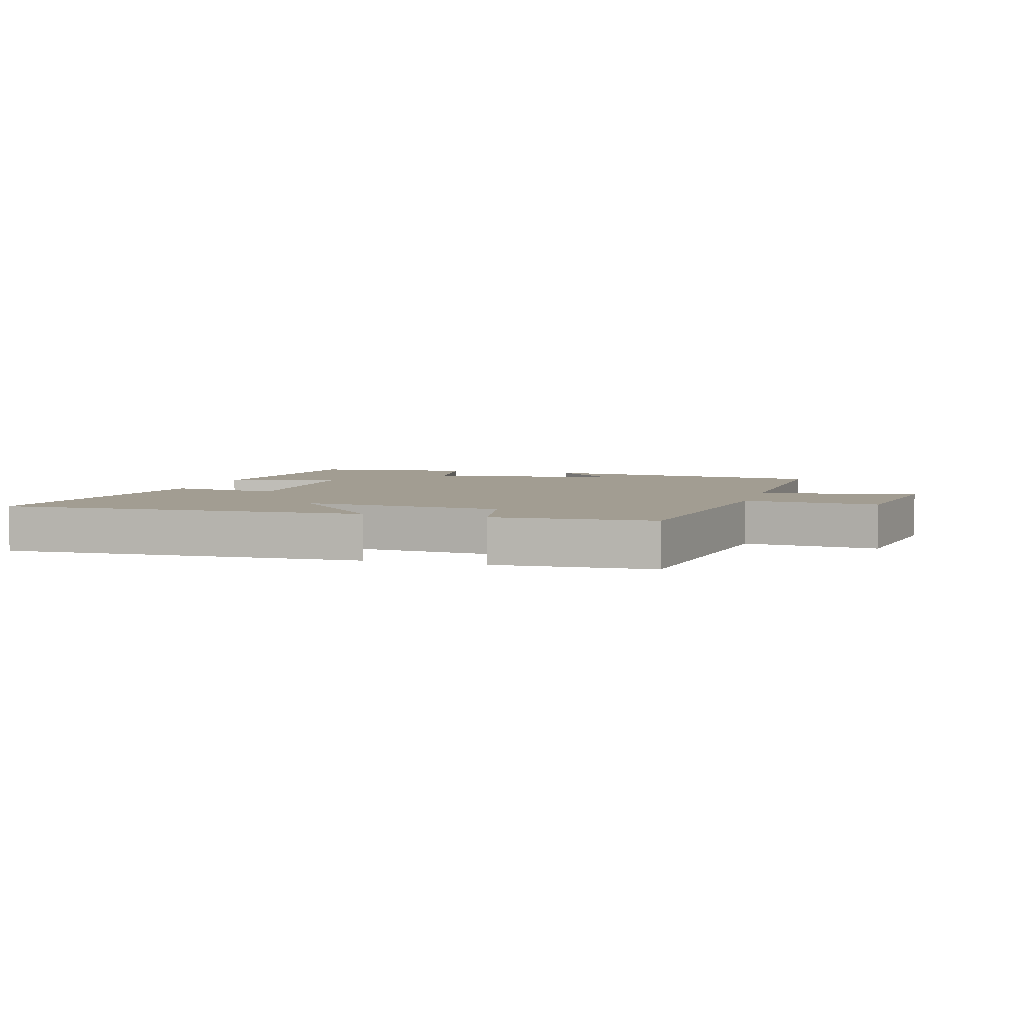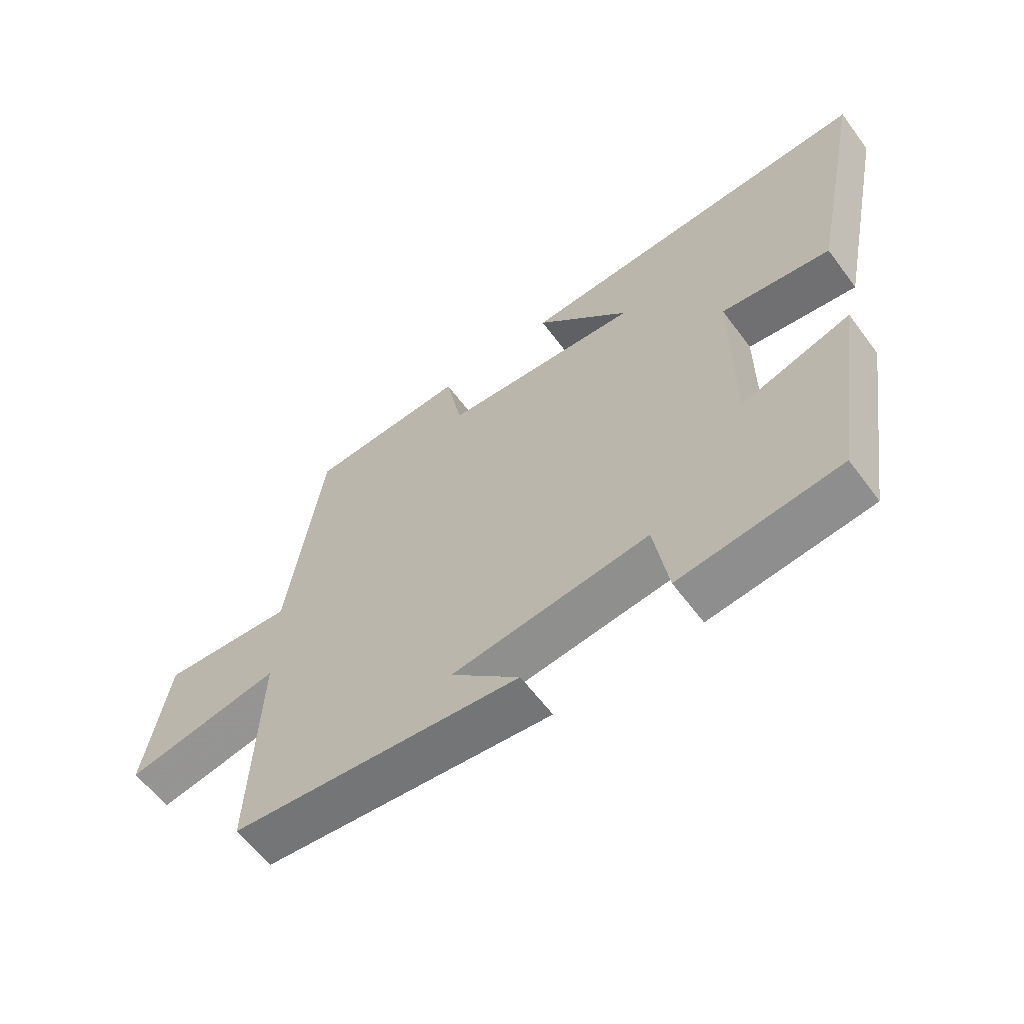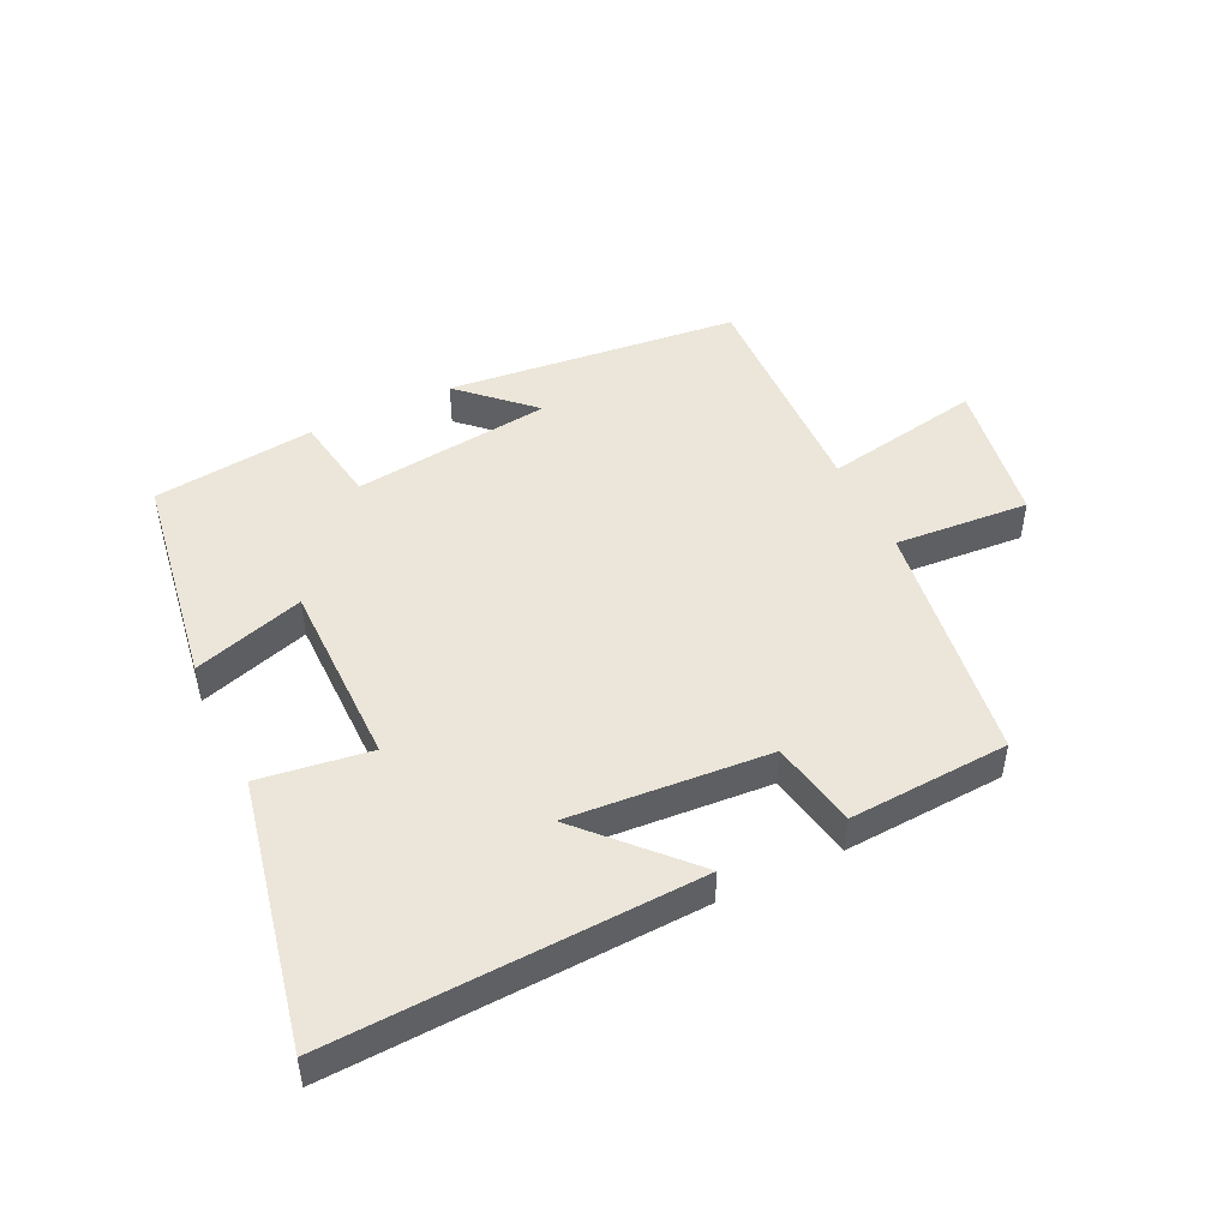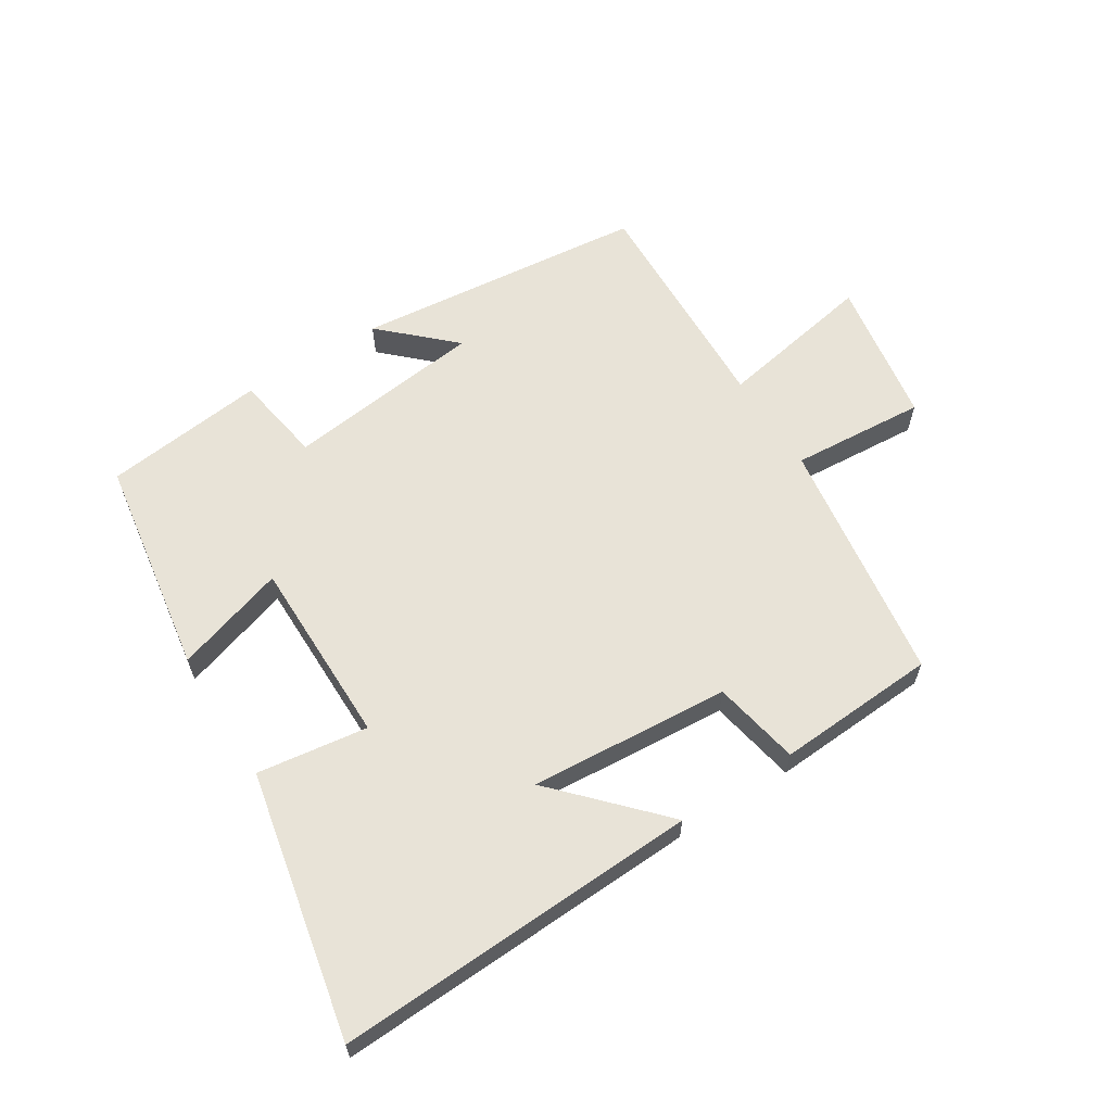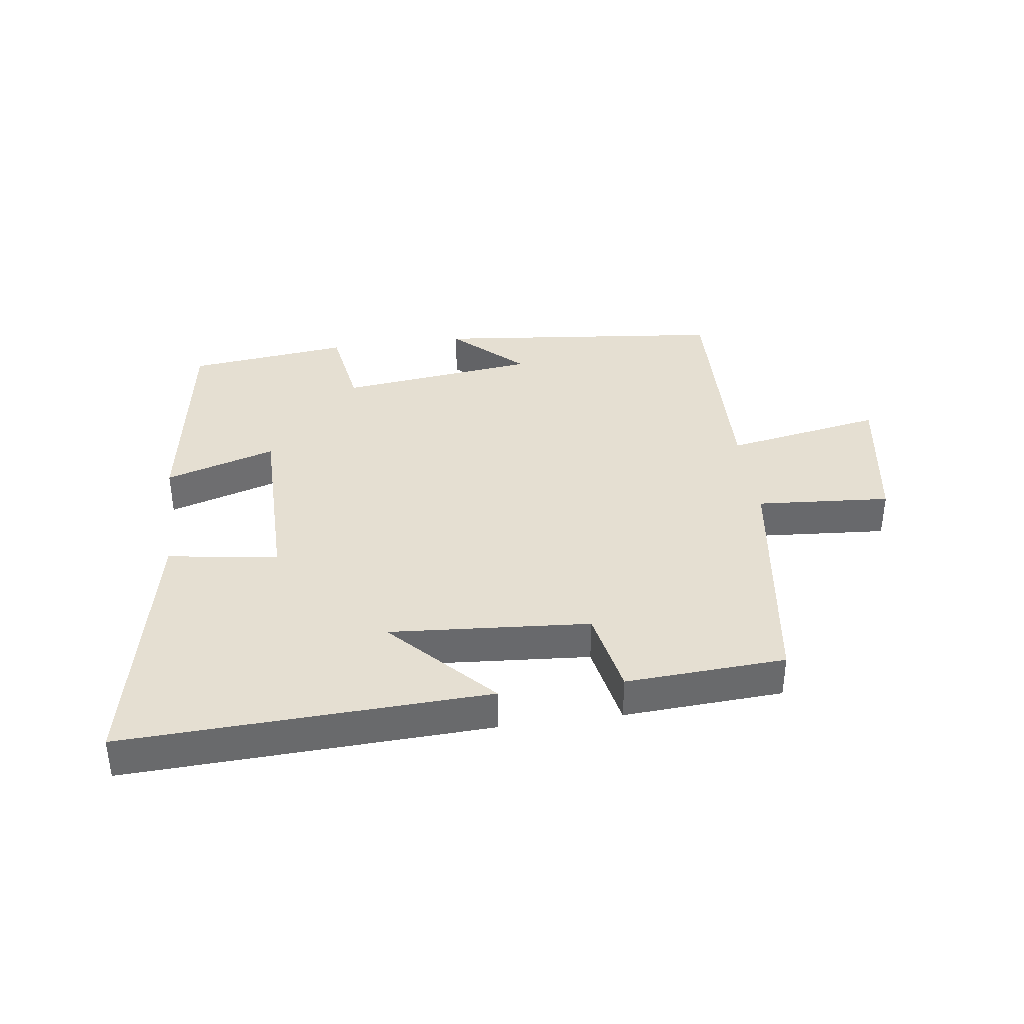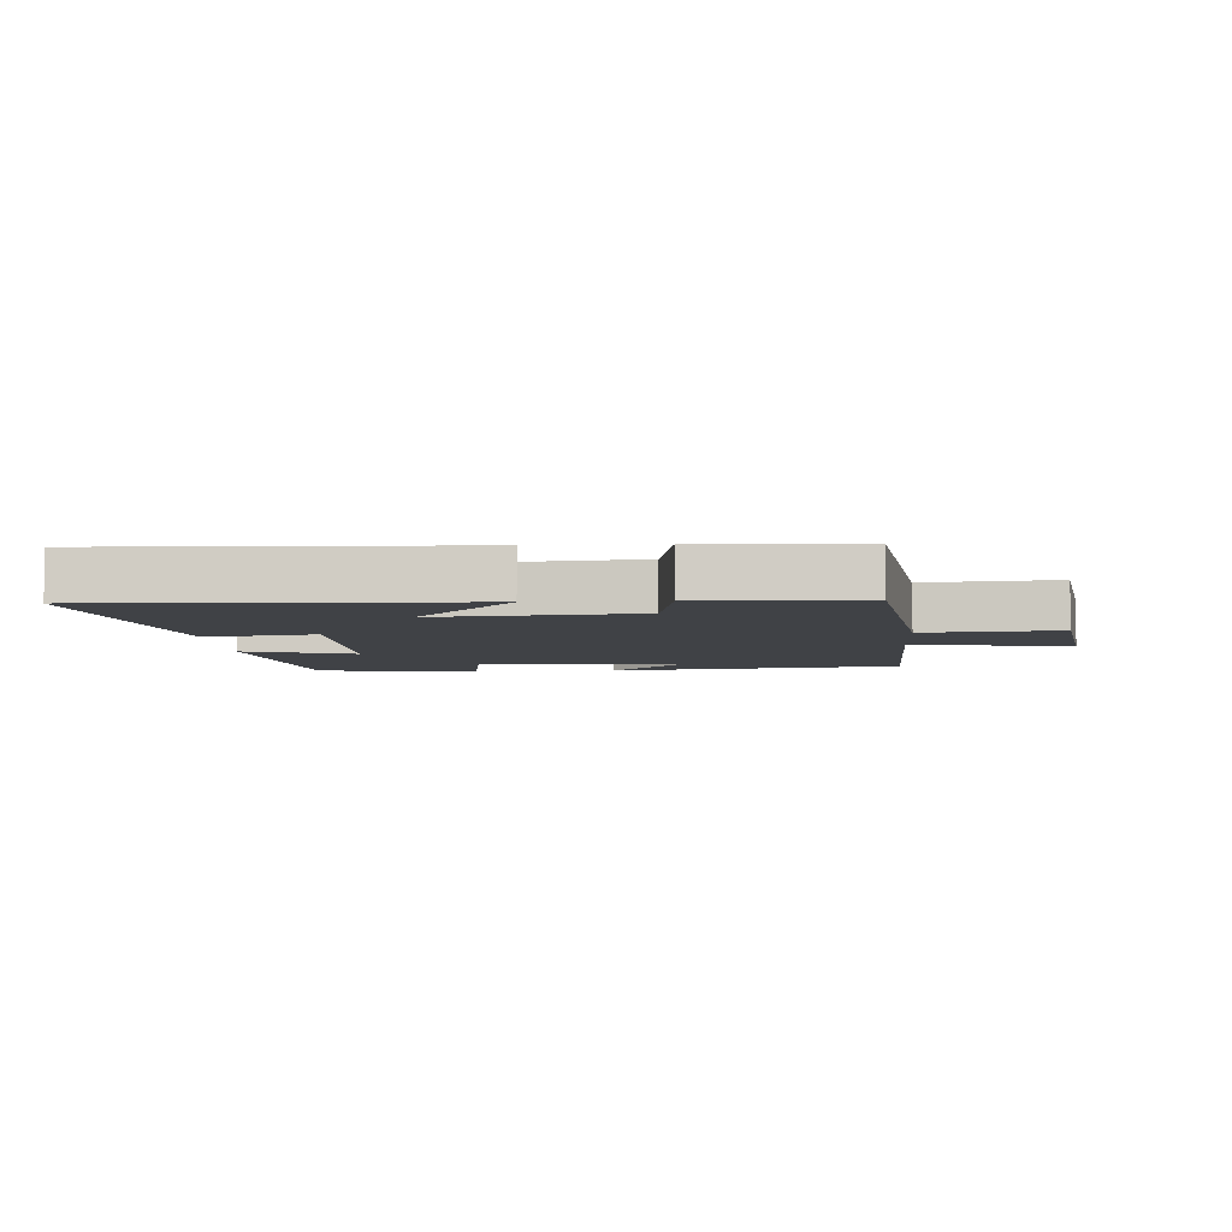
<metadata>
{"format":"obj","ext":"obj","renderer":"f3d","projection":"perspective","resolution":1024,"background":"white","views":[{"elev":4.9,"azim":16.4,"up":"+Y"},{"elev":-60.7,"azim":-143.5,"up":"+Z"},{"elev":47.7,"azim":-25.7,"up":"+Y"},{"elev":61.7,"azim":-32.3,"up":"+Y"},{"elev":37.5,"azim":-7.8,"up":"+Y"},{"elev":-6.2,"azim":3.9,"up":"+Y"}]}
</metadata>
<code>
v 0.444 0.07 0.485
v 0.5 0.07 0.092
v 0.715 0.07 0.108
v 0.753 0.07 -0.126
v 0.5 0.07 -0.08
v 0.512 0.07 -0.45
v 0.044 0.07 -0.5
v 0.155 0.07 -0.395
v -0.163 0.07 -0.357
v -0.186 0.07 -0.5
v -0.445 0.07 -0.47
v -0.5 0.07 -0.12
v -0.323 0.07 -0.175
v -0.323 0.07 0.125
v -0.5 0.07 0.1
v -0.588 0.07 0.525
v -0.006 0.07 0.5
v -0.159 0.07 0.337
v 0.161 0.07 0.361
v 0.188 0.07 0.5
v 0.444 0 0.485
v 0.5 0 0.092
v 0.715 0 0.108
v 0.753 0 -0.126
v 0.5 0 -0.08
v 0.512 0 -0.45
v 0.044 0 -0.5
v 0.155 0 -0.395
v -0.163 0 -0.357
v -0.186 0 -0.5
v -0.445 0 -0.47
v -0.5 0 -0.12
v -0.323 0 -0.175
v -0.323 0 0.125
v -0.5 0 0.1
v -0.588 0 0.525
v -0.006 0 0.5
v -0.159 0 0.337
v 0.161 0 0.361
v 0.188 0 0.5
f 19 20 1 2
f 18 19 2
f 15 16 17 18
f 14 15 18
f 13 14 18 2
f 10 11 12 13
f 9 10 13
f 8 9 13 2
f 5 6 7 8
f 5 8 2
f 2 3 4 5
f 22 21 40 39
f 22 39 38
f 38 37 36 35
f 38 35 34
f 22 38 34 33
f 33 32 31 30
f 33 30 29
f 22 33 29 28
f 28 27 26 25
f 22 28 25
f 25 24 23 22
f 1 21 22 2
f 2 22 23 3
f 3 23 24 4
f 4 24 25 5
f 5 25 26 6
f 6 26 27 7
f 7 27 28 8
f 8 28 29 9
f 9 29 30 10
f 10 30 31 11
f 11 31 32 12
f 12 32 33 13
f 13 33 34 14
f 14 34 35 15
f 15 35 36 16
f 16 36 37 17
f 17 37 38 18
f 18 38 39 19
f 19 39 40 20
f 20 40 21 1

</code>
